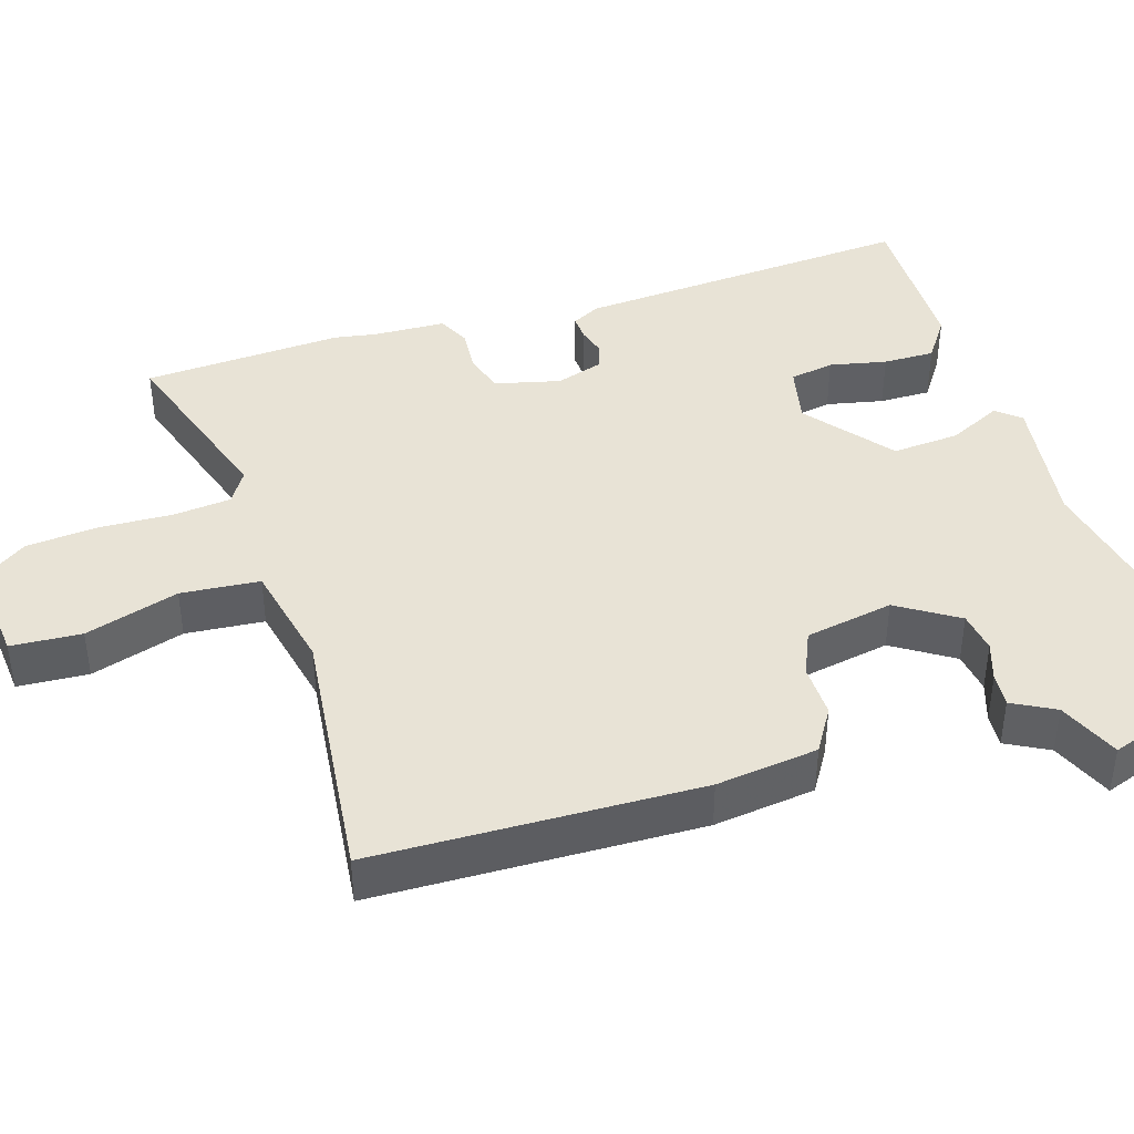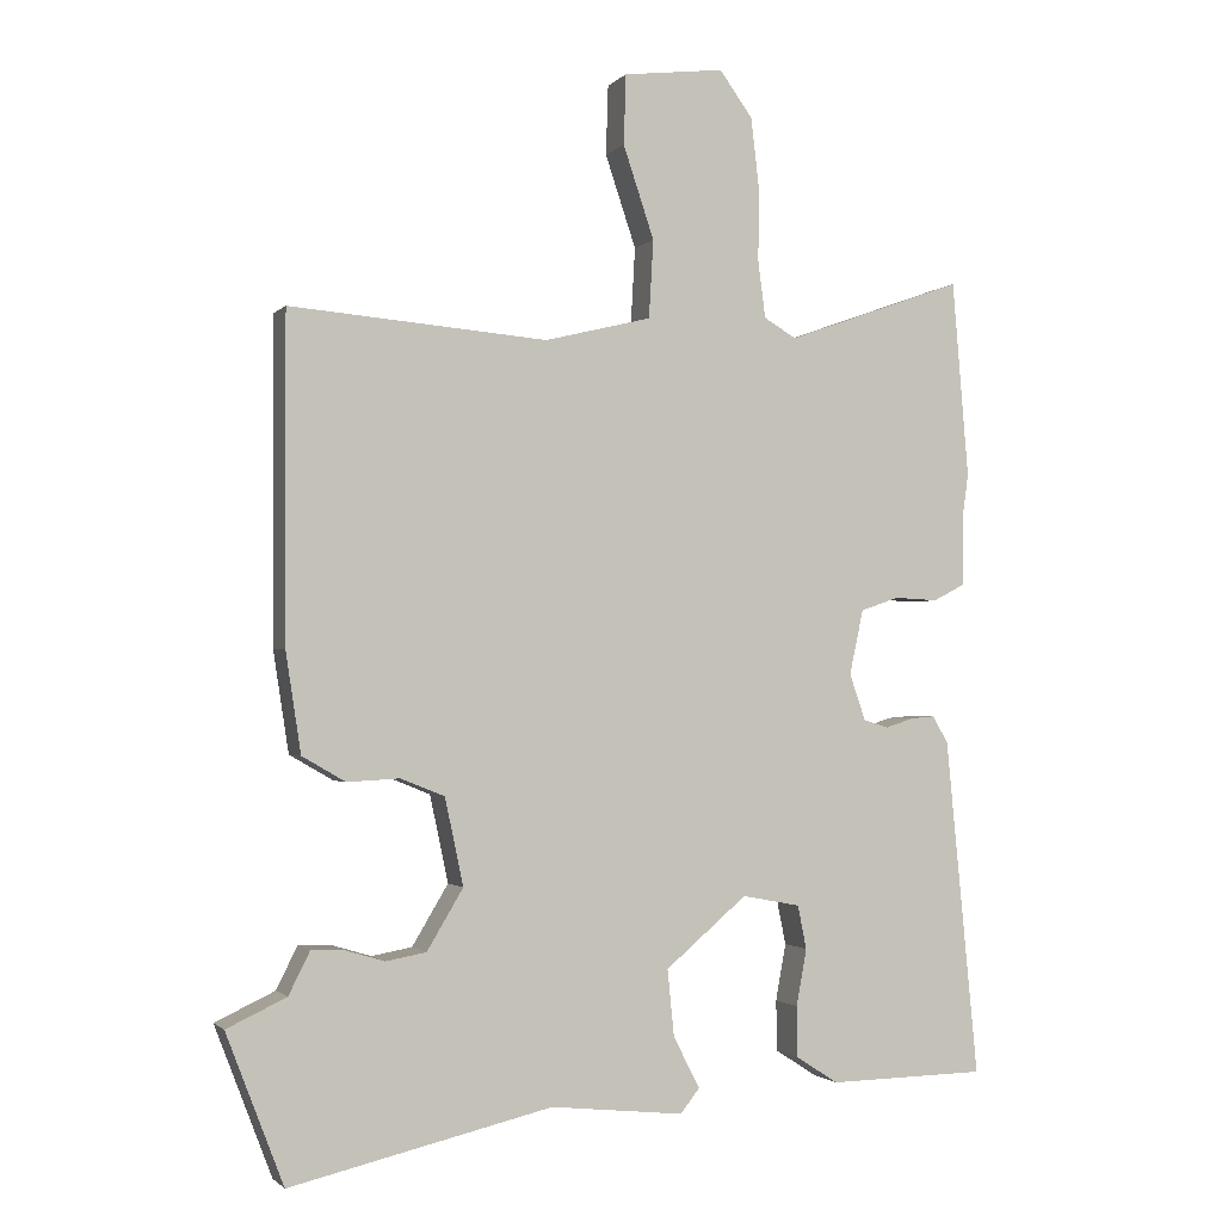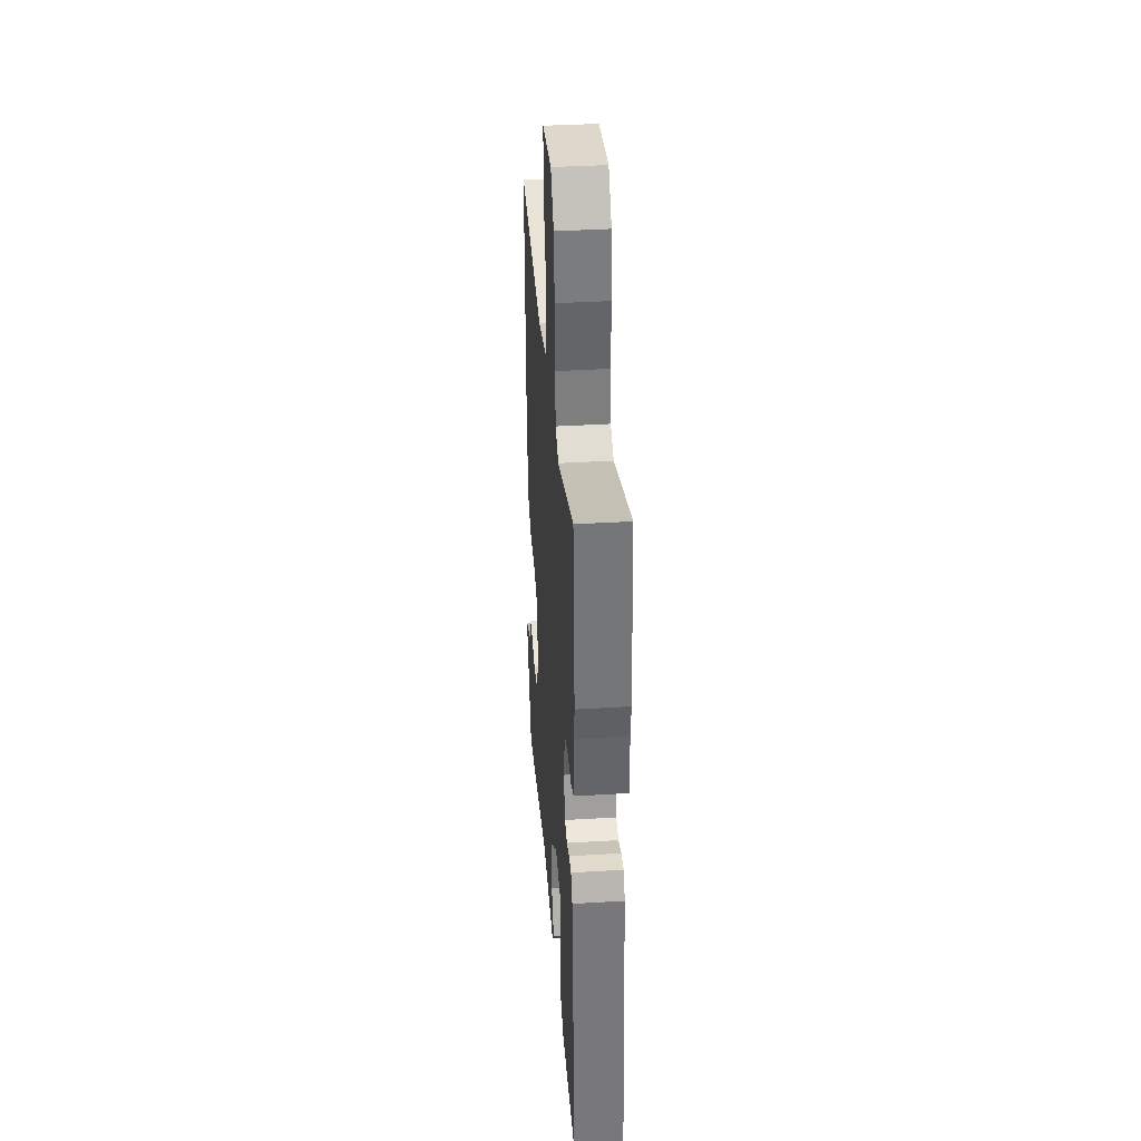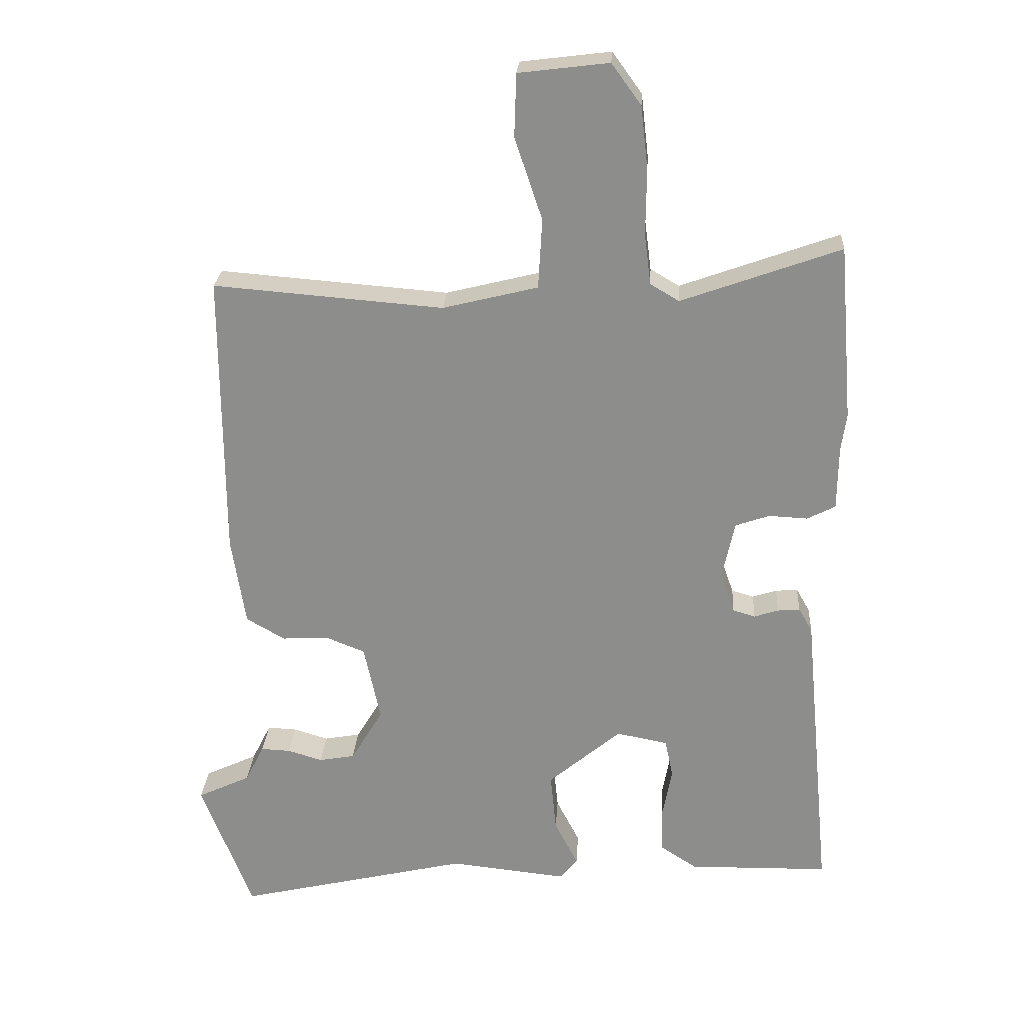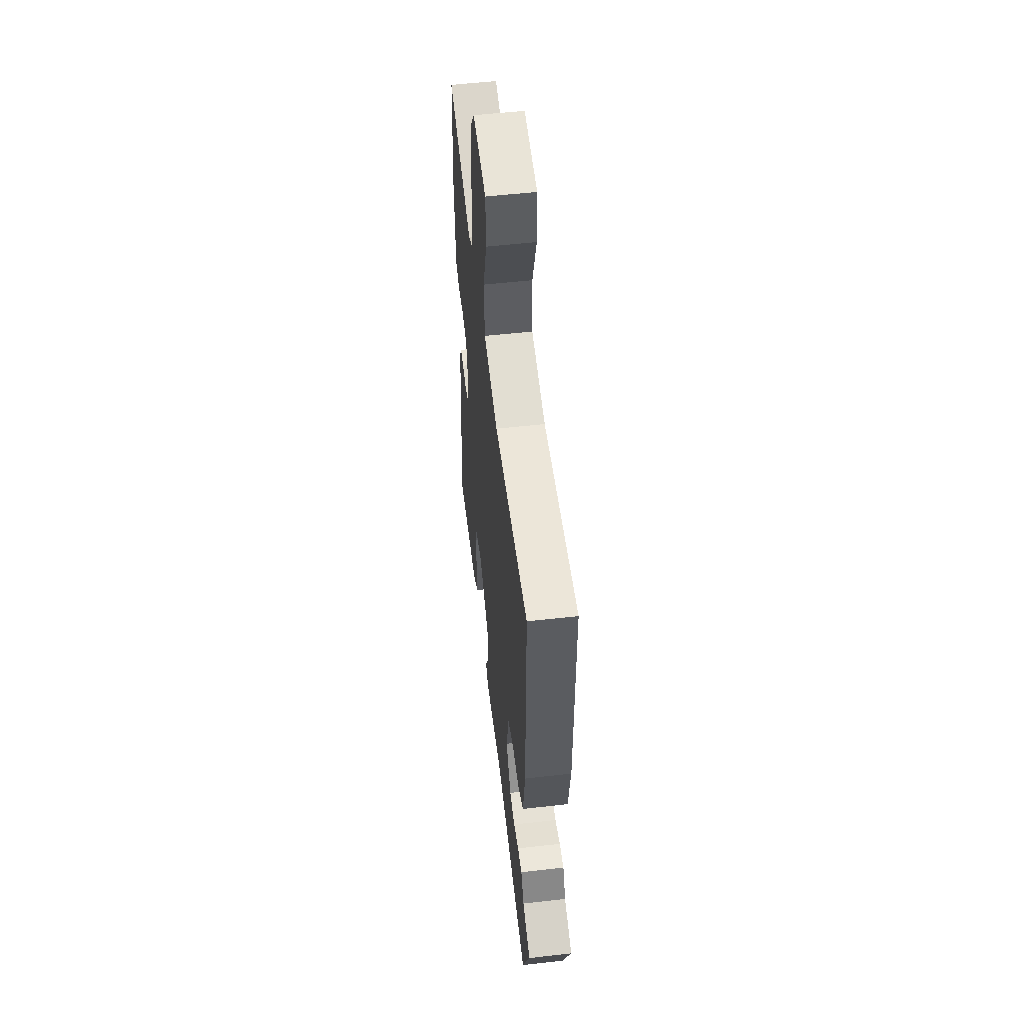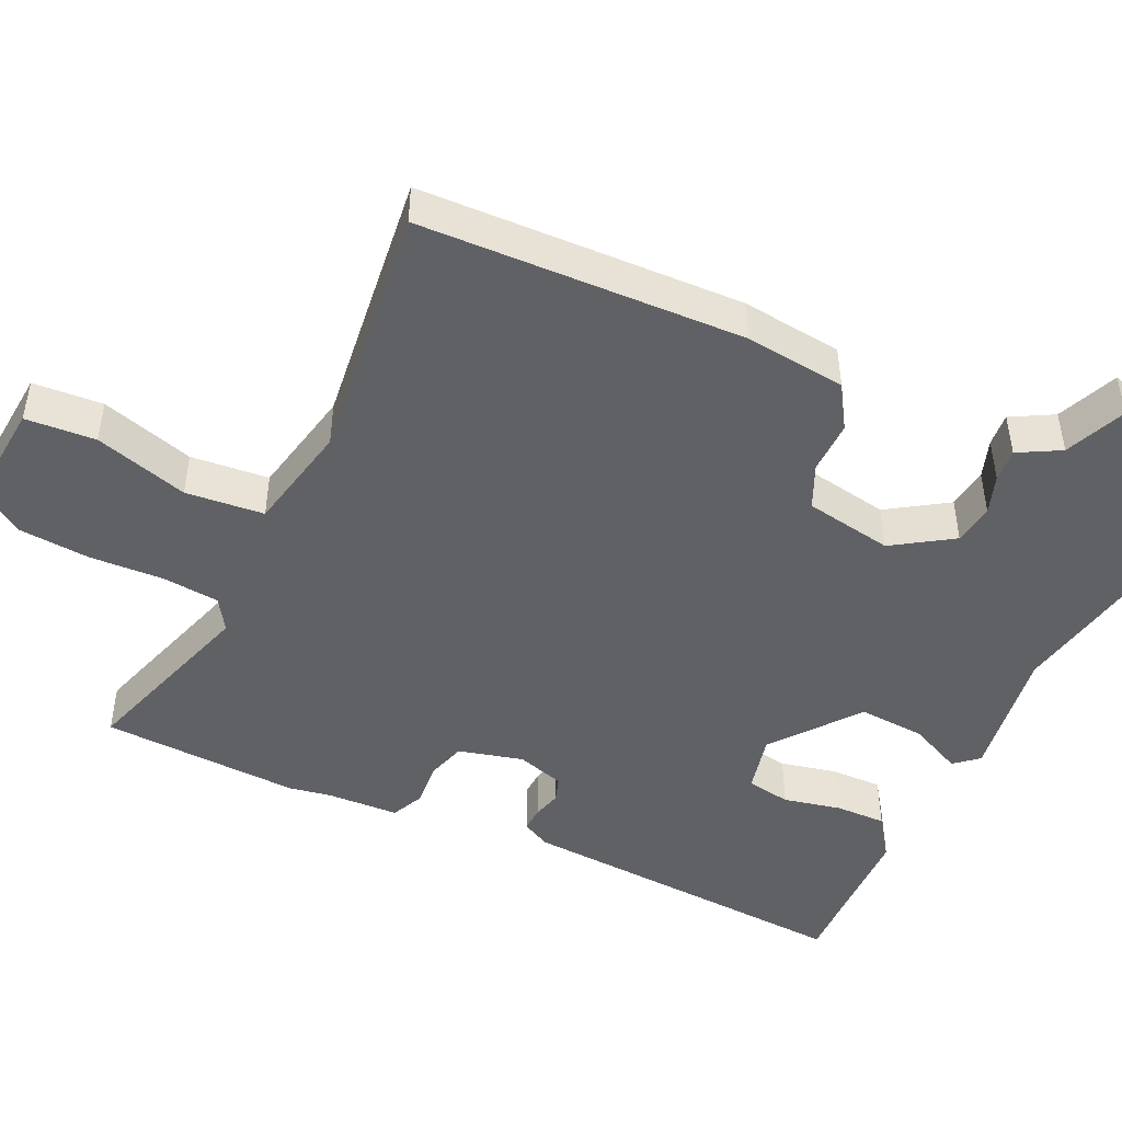
<metadata>
{"format":"obj","ext":"obj","renderer":"f3d","projection":"perspective","resolution":1024,"background":"white","views":[{"elev":41.9,"azim":74.3,"up":"+Y"},{"elev":-1.7,"azim":160.0,"up":"+Z"},{"elev":38.3,"azim":-94.4,"up":"+Z"},{"elev":25.0,"azim":-176.4,"up":"+Z"},{"elev":54.4,"azim":83.1,"up":"+Z"},{"elev":-47.3,"azim":67.1,"up":"+Y"}]}
</metadata>
<code>
v 0.531 0.07 -0.42
v 0.453 0.07 -0.623
v 0.097 0.07 -0.54
v -0.084 0.07 -0.559
v -0.11 0.07 -0.526
v -0.074 0.07 -0.456
v -0.065 0.07 -0.366
v -0.176 0.07 -0.272
v -0.255 0.07 -0.287
v -0.267 0.07 -0.346
v -0.253 0.07 -0.423
v -0.254 0.07 -0.492
v -0.311 0.07 -0.529
v -0.526 0.07 -0.525
v -0.482 0.07 -0.068
v -0.461 0.07 -0.031
v -0.427 0.07 -0.034
v -0.39 0.07 -0.046
v -0.356 0.07 -0.036
v -0.334 0.07 0.027
v -0.353 0.07 0.115
v -0.405 0.07 0.133
v -0.464 0.07 0.13
v -0.507 0.07 0.152
v -0.508 0.07 0.249
v -0.516 0.07 0.306
v -0.494 0.07 0.573
v -0.252 0.07 0.486
v -0.208 0.07 0.512
v -0.198 0.07 0.589
v -0.199 0.07 0.689
v -0.188 0.07 0.784
v -0.143 0.07 0.846
v -0.006 0.07 0.829
v -0.003 0.07 0.734
v -0.045 0.07 0.609
v -0.039 0.07 0.503
v 0.106 0.07 0.467
v 0.456 0.07 0.495
v 0.455 0.07 0.058
v 0.434 0.07 -0.078
v 0.375 0.07 -0.112
v 0.304 0.07 -0.108
v 0.244 0.07 -0.132
v 0.219 0.07 -0.25
v 0.268 0.07 -0.332
v 0.323 0.07 -0.342
v 0.376 0.07 -0.326
v 0.421 0.07 -0.324
v 0.45 0.07 -0.382
v 0.531 0 -0.42
v 0.453 0 -0.623
v 0.097 0 -0.54
v -0.084 0 -0.559
v -0.11 0 -0.526
v -0.074 0 -0.456
v -0.065 0 -0.366
v -0.176 0 -0.272
v -0.255 0 -0.287
v -0.267 0 -0.346
v -0.253 0 -0.423
v -0.254 0 -0.492
v -0.311 0 -0.529
v -0.526 0 -0.525
v -0.482 0 -0.068
v -0.461 0 -0.031
v -0.427 0 -0.034
v -0.39 0 -0.046
v -0.356 0 -0.036
v -0.334 0 0.027
v -0.353 0 0.115
v -0.405 0 0.133
v -0.464 0 0.13
v -0.507 0 0.152
v -0.508 0 0.249
v -0.516 0 0.306
v -0.494 0 0.573
v -0.252 0 0.486
v -0.208 0 0.512
v -0.198 0 0.589
v -0.199 0 0.689
v -0.188 0 0.784
v -0.143 0 0.846
v -0.006 0 0.829
v -0.003 0 0.734
v -0.045 0 0.609
v -0.039 0 0.503
v 0.106 0 0.467
v 0.456 0 0.495
v 0.455 0 0.058
v 0.434 0 -0.078
v 0.375 0 -0.112
v 0.304 0 -0.108
v 0.244 0 -0.132
v 0.219 0 -0.25
v 0.268 0 -0.332
v 0.323 0 -0.342
v 0.376 0 -0.326
v 0.421 0 -0.324
v 0.45 0 -0.382
f 47 48 49 50
f 1 2 3
f 50 1 3
f 47 50 3
f 46 47 3
f 4 5 6
f 3 4 6
f 46 3 6
f 45 46 6
f 44 45 6 7
f 41 42 43
f 40 41 43
f 39 40 43
f 38 39 43
f 37 38 43 44
f 34 35 36
f 33 34 36
f 32 33 36
f 31 32 36
f 30 31 36
f 29 30 36 37
f 44 7 8
f 37 44 8
f 29 37 8
f 28 29 8
f 25 26 27 28
f 24 25 28
f 23 24 28
f 22 23 28
f 16 17 18
f 15 16 18
f 14 15 18
f 13 14 18
f 12 13 18
f 11 12 18
f 10 11 18
f 9 10 18 19
f 8 9 19 20
f 21 22 28
f 8 20 21 28
f 100 99 98 97
f 53 52 51
f 53 51 100
f 53 100 97
f 53 97 96
f 56 55 54
f 56 54 53
f 56 53 96
f 56 96 95
f 57 56 95 94
f 93 92 91
f 93 91 90
f 93 90 89
f 93 89 88
f 94 93 88 87
f 86 85 84
f 86 84 83
f 86 83 82
f 86 82 81
f 86 81 80
f 87 86 80 79
f 58 57 94
f 58 94 87
f 58 87 79
f 58 79 78
f 78 77 76 75
f 78 75 74
f 78 74 73
f 78 73 72
f 68 67 66
f 68 66 65
f 68 65 64
f 68 64 63
f 68 63 62
f 68 62 61
f 68 61 60
f 69 68 60 59
f 70 69 59 58
f 78 72 71
f 78 71 70 58
f 1 51 52 2
f 2 52 53 3
f 3 53 54 4
f 4 54 55 5
f 5 55 56 6
f 6 56 57 7
f 7 57 58 8
f 8 58 59 9
f 9 59 60 10
f 10 60 61 11
f 11 61 62 12
f 12 62 63 13
f 13 63 64 14
f 14 64 65 15
f 15 65 66 16
f 16 66 67 17
f 17 67 68 18
f 18 68 69 19
f 19 69 70 20
f 20 70 71 21
f 21 71 72 22
f 22 72 73 23
f 23 73 74 24
f 24 74 75 25
f 25 75 76 26
f 26 76 77 27
f 27 77 78 28
f 28 78 79 29
f 29 79 80 30
f 30 80 81 31
f 31 81 82 32
f 32 82 83 33
f 33 83 84 34
f 34 84 85 35
f 35 85 86 36
f 36 86 87 37
f 37 87 88 38
f 38 88 89 39
f 39 89 90 40
f 40 90 91 41
f 41 91 92 42
f 42 92 93 43
f 43 93 94 44
f 44 94 95 45
f 45 95 96 46
f 46 96 97 47
f 47 97 98 48
f 48 98 99 49
f 49 99 100 50
f 50 100 51 1

</code>
